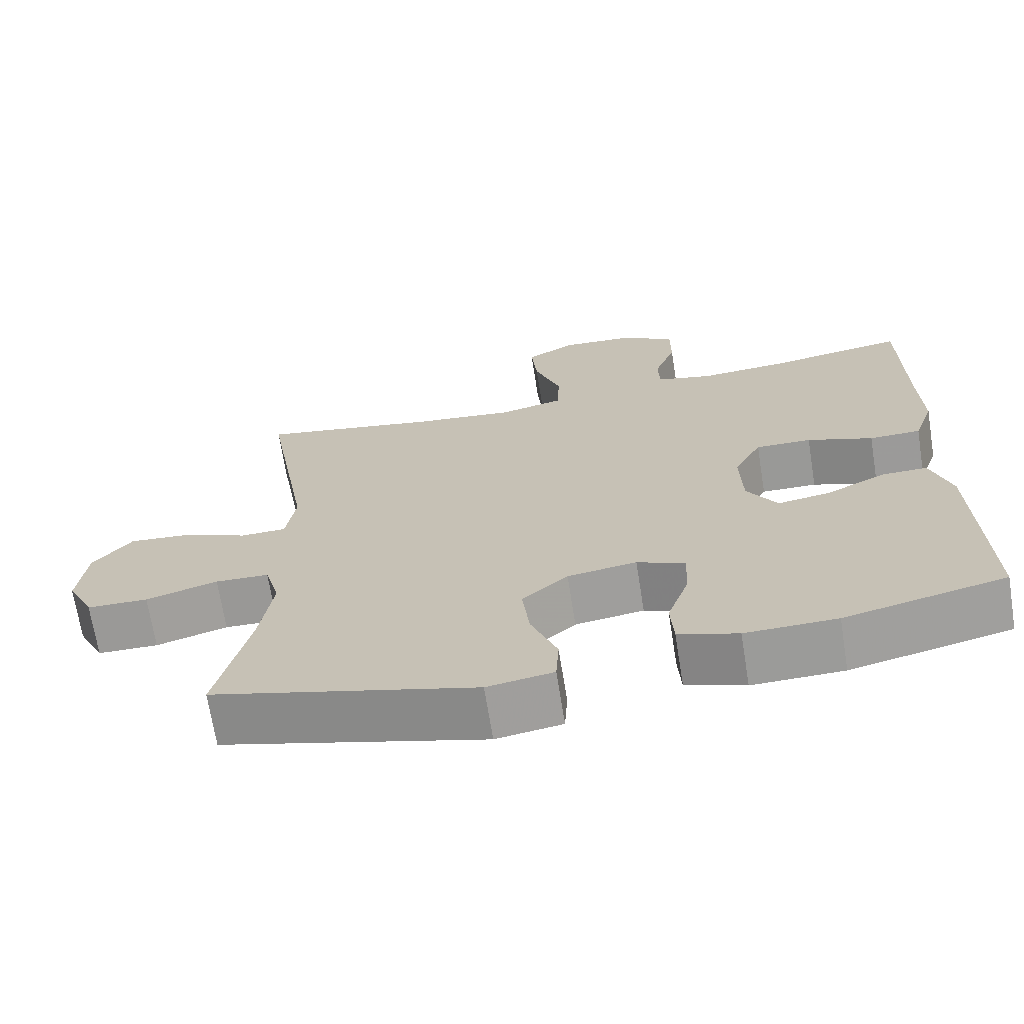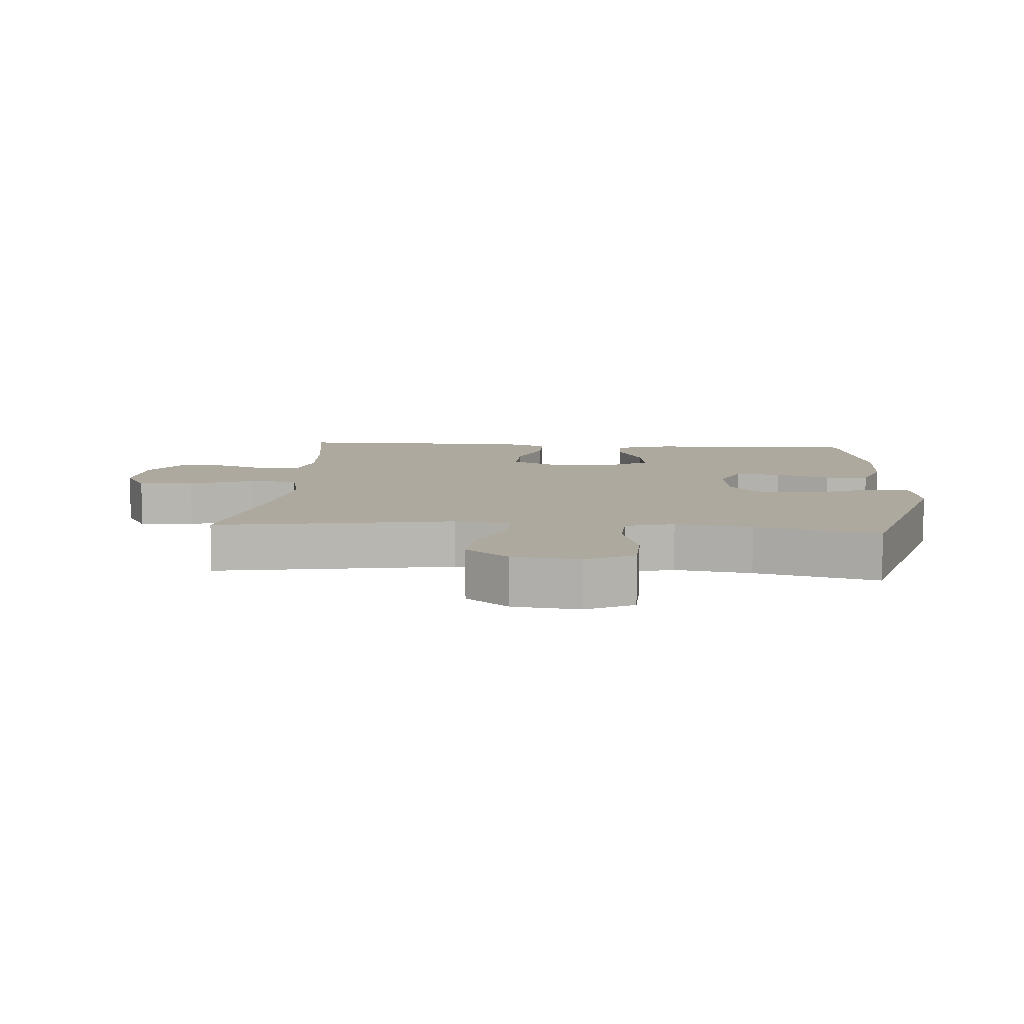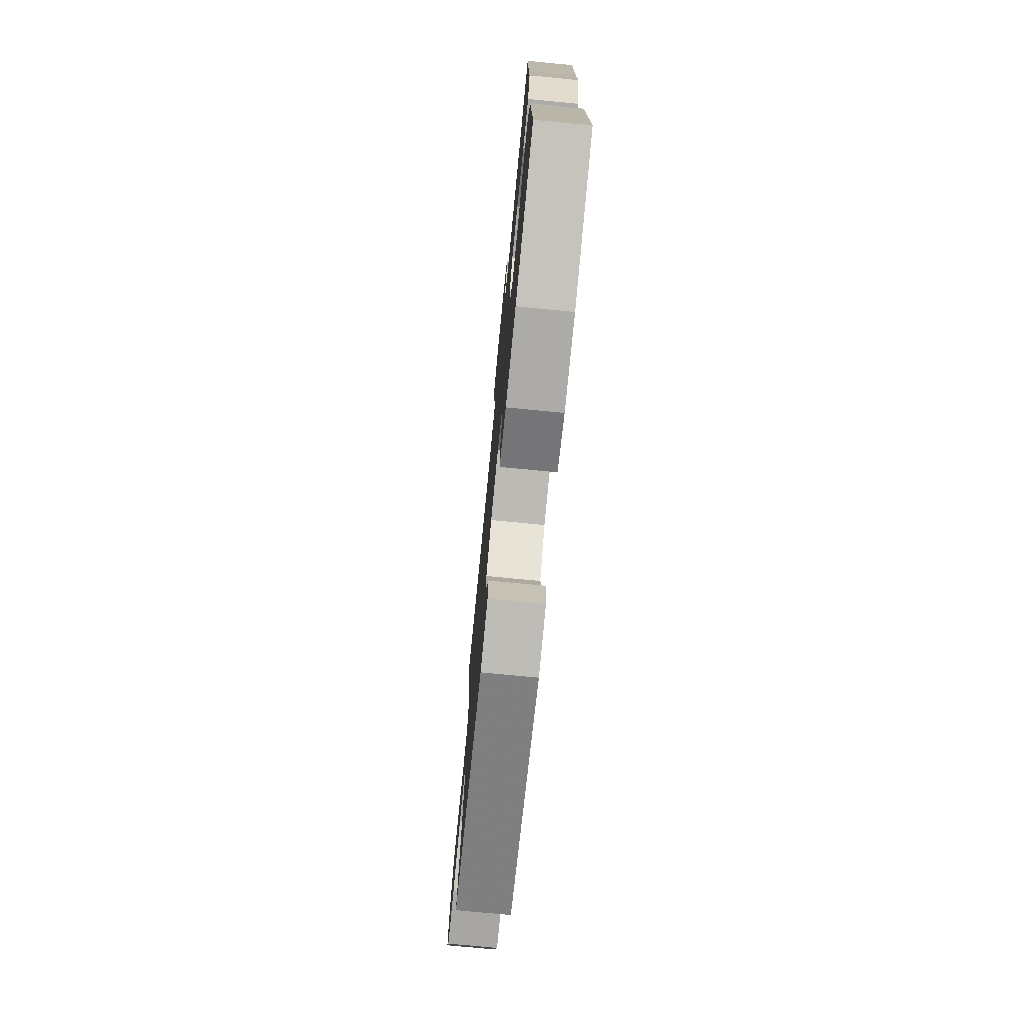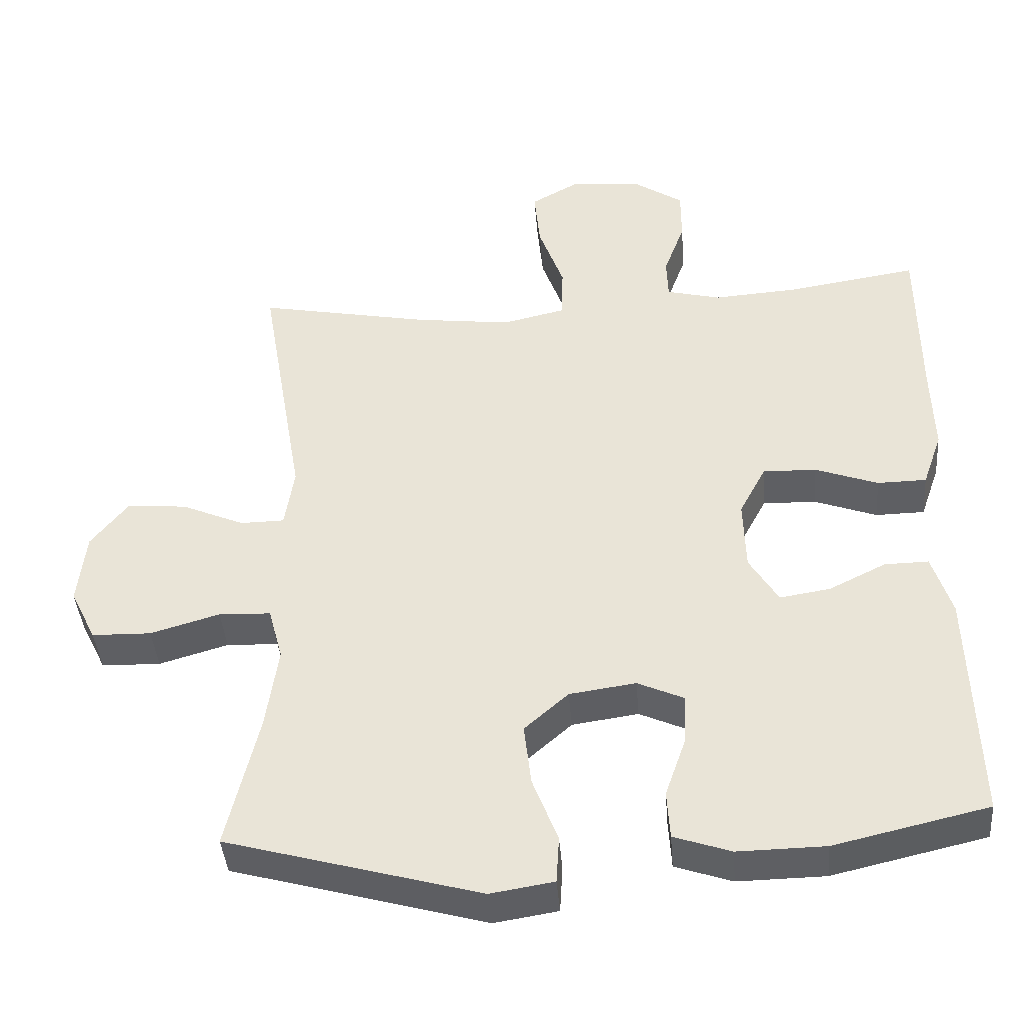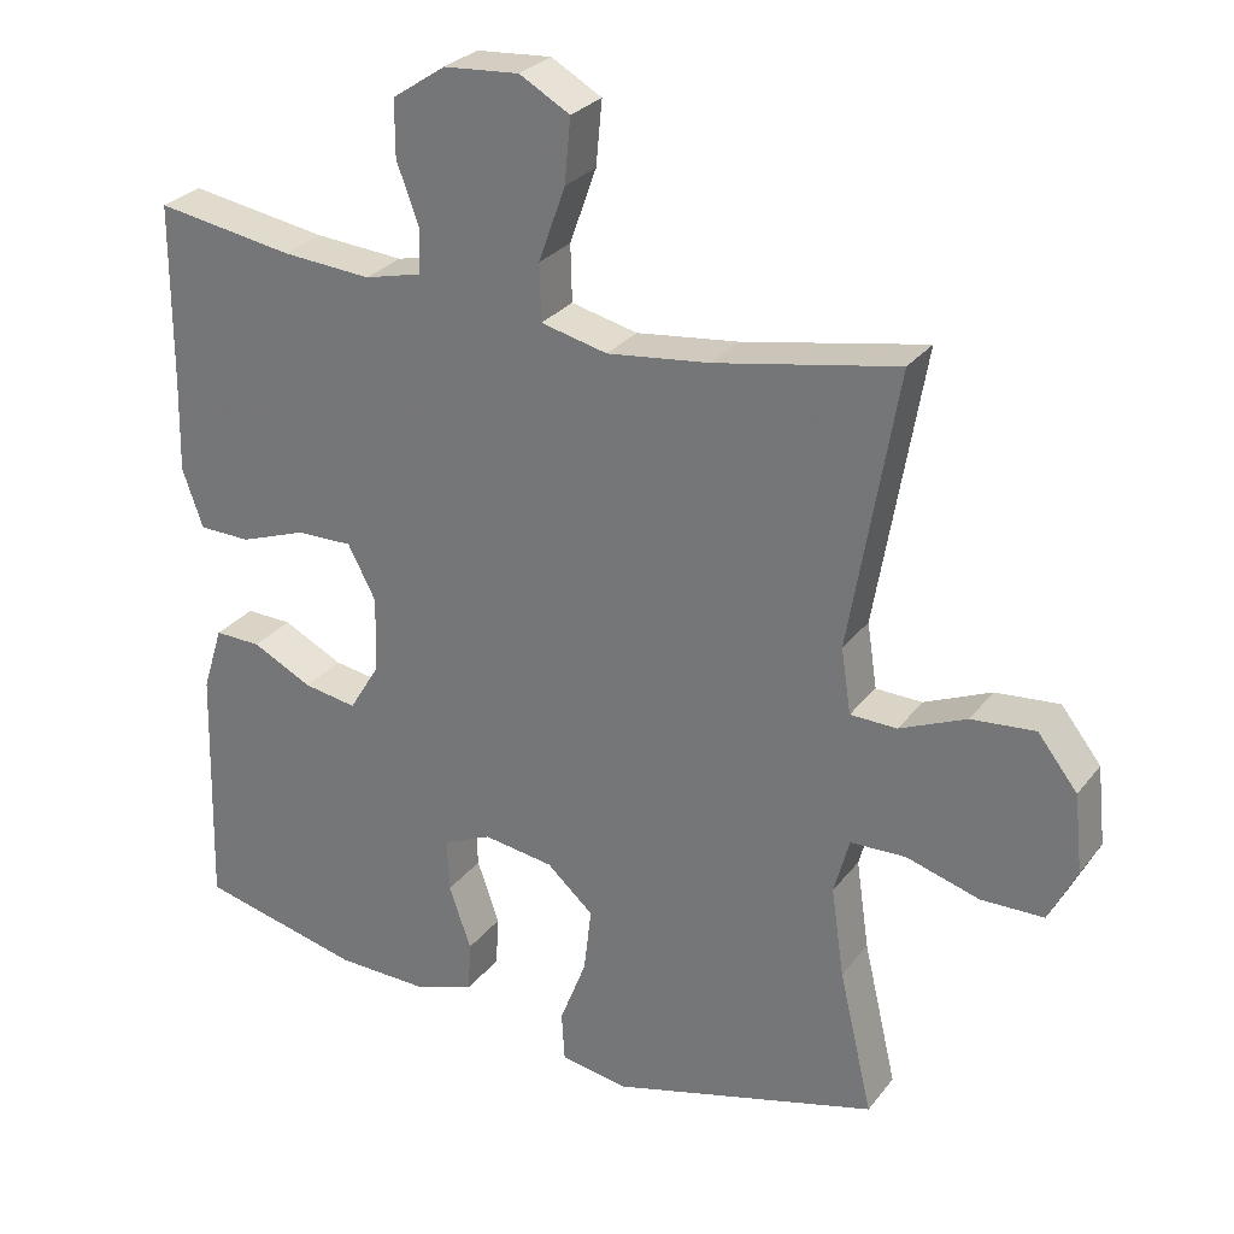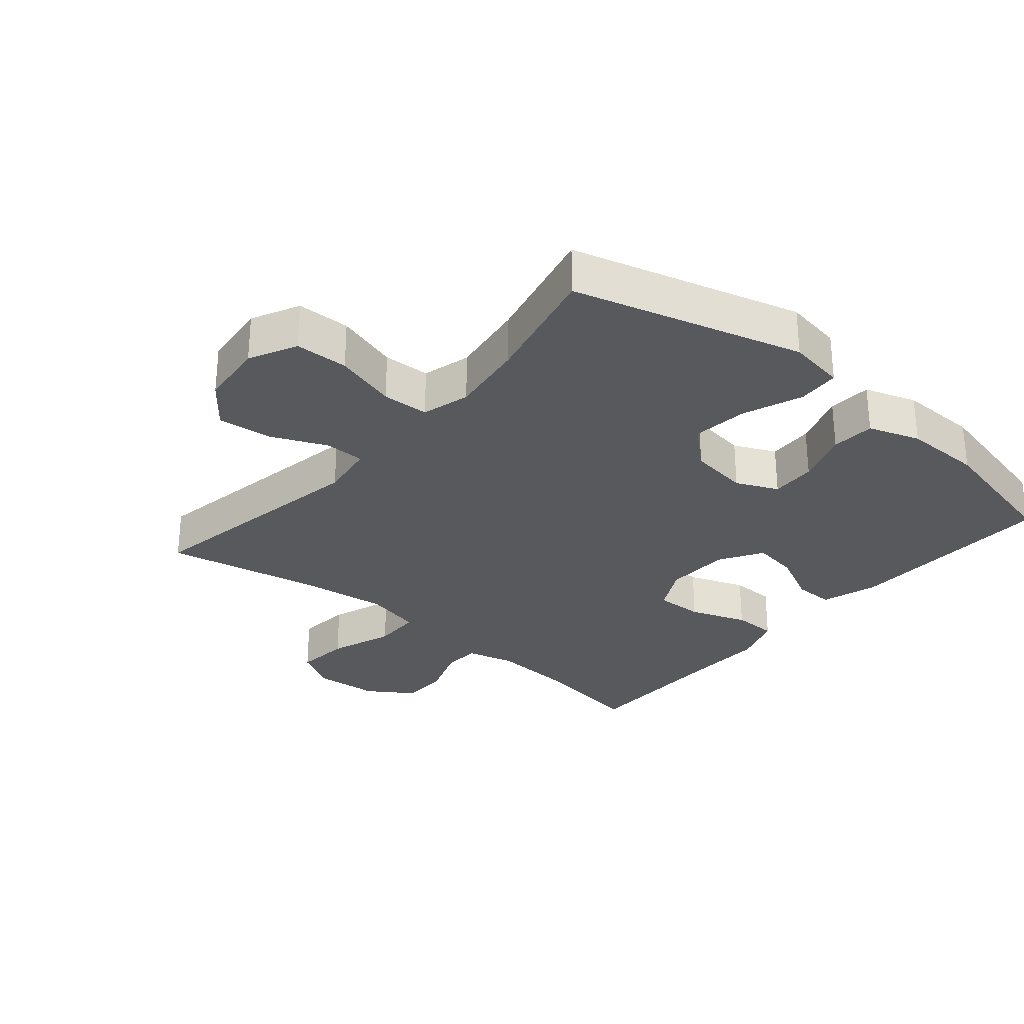
<metadata>
{"format":"obj","ext":"obj","renderer":"f3d","projection":"perspective","resolution":1024,"background":"white","views":[{"elev":-69.3,"azim":-170.9,"up":"+Z"},{"elev":9.0,"azim":94.5,"up":"+Y"},{"elev":-75.6,"azim":-95.5,"up":"+Z"},{"elev":-41.3,"azim":-175.4,"up":"+Z"},{"elev":28.3,"azim":29.8,"up":"+Z"},{"elev":-29.3,"azim":139.7,"up":"+Y"}]}
</metadata>
<code>
v -0.5 0.07 -0.5
v -0.491 0.07 -0.174
v -0.464 0.07 -0.088
v -0.403 0.07 -0.089
v -0.324 0.07 -0.128
v -0.254 0.07 -0.139
v -0.214 0.07 -0.073
v -0.211 0.07 0.027
v -0.248 0.07 0.097
v -0.322 0.07 0.095
v -0.409 0.07 0.063
v -0.477 0.07 0.064
v -0.504 0.07 0.141
v -0.501 0.07 0.262
v -0.5 0.07 0.5
v -0.319 0.07 0.472
v -0.202 0.07 0.464
v -0.127 0.07 0.483
v -0.125 0.07 0.541
v -0.154 0.07 0.62
v -0.154 0.07 0.694
v -0.084 0.07 0.741
v 0.015 0.07 0.749
v 0.081 0.07 0.712
v 0.073 0.07 0.628
v 0.038 0.07 0.53
v 0.04 0.07 0.456
v 0.127 0.07 0.436
v 0.261 0.07 0.453
v 0.5 0.07 0.5
v 0.438 0.07 0.137
v 0.451 0.07 0.052
v 0.512 0.07 0.051
v 0.599 0.07 0.089
v 0.682 0.07 0.097
v 0.734 0.07 0.031
v 0.745 0.07 -0.071
v 0.709 0.07 -0.144
v 0.627 0.07 -0.146
v 0.531 0.07 -0.118
v 0.459 0.07 -0.121
v 0.439 0.07 -0.195
v 0.456 0.07 -0.312
v 0.5 0.07 -0.5
v 0.149 0.07 -0.598
v 0.061 0.07 -0.584
v 0.057 0.07 -0.519
v 0.092 0.07 -0.428
v 0.102 0.07 -0.342
v 0.041 0.07 -0.288
v -0.051 0.07 -0.275
v -0.115 0.07 -0.304
v -0.112 0.07 -0.374
v -0.083 0.07 -0.457
v -0.087 0.07 -0.524
v -0.166 0.07 -0.551
v -0.287 0.07 -0.549
v -0.5 0 -0.5
v -0.491 0 -0.174
v -0.464 0 -0.088
v -0.403 0 -0.089
v -0.324 0 -0.128
v -0.254 0 -0.139
v -0.214 0 -0.073
v -0.211 0 0.027
v -0.248 0 0.097
v -0.322 0 0.095
v -0.409 0 0.063
v -0.477 0 0.064
v -0.504 0 0.141
v -0.501 0 0.262
v -0.5 0 0.5
v -0.319 0 0.472
v -0.202 0 0.464
v -0.127 0 0.483
v -0.125 0 0.541
v -0.154 0 0.62
v -0.154 0 0.694
v -0.084 0 0.741
v 0.015 0 0.749
v 0.081 0 0.712
v 0.073 0 0.628
v 0.038 0 0.53
v 0.04 0 0.456
v 0.127 0 0.436
v 0.261 0 0.453
v 0.5 0 0.5
v 0.438 0 0.137
v 0.451 0 0.052
v 0.512 0 0.051
v 0.599 0 0.089
v 0.682 0 0.097
v 0.734 0 0.031
v 0.745 0 -0.071
v 0.709 0 -0.144
v 0.627 0 -0.146
v 0.531 0 -0.118
v 0.459 0 -0.121
v 0.439 0 -0.195
v 0.456 0 -0.312
v 0.5 0 -0.5
v 0.149 0 -0.598
v 0.061 0 -0.584
v 0.057 0 -0.519
v 0.092 0 -0.428
v 0.102 0 -0.342
v 0.041 0 -0.288
v -0.051 0 -0.275
v -0.115 0 -0.304
v -0.112 0 -0.374
v -0.083 0 -0.457
v -0.087 0 -0.524
v -0.166 0 -0.551
v -0.287 0 -0.549
f 3 4 5
f 2 3 5
f 1 2 5
f 57 1 5
f 56 57 5
f 55 56 5
f 54 55 5
f 53 54 5
f 52 53 5 6
f 51 52 6 7
f 50 51 7 8
f 49 50 8 9
f 46 47 48
f 45 46 48
f 44 45 48
f 43 44 48
f 42 43 48 49
f 41 42 49 9
f 38 39 40
f 37 38 40
f 36 37 40
f 35 36 40
f 34 35 40
f 33 34 40
f 32 33 40 41
f 31 32 41 9
f 31 9 10
f 30 31 10
f 29 30 10
f 24 25 26
f 23 24 26
f 22 23 26
f 21 22 26
f 20 21 26
f 19 20 26
f 18 19 26 27
f 17 18 27 28
f 14 15 16
f 14 16 17 28
f 14 28 29
f 13 14 29
f 12 13 29
f 11 12 29
f 10 11 29
f 62 61 60
f 62 60 59
f 62 59 58
f 62 58 114
f 62 114 113
f 62 113 112
f 62 112 111
f 62 111 110
f 63 62 110 109
f 64 63 109 108
f 65 64 108 107
f 66 65 107 106
f 105 104 103
f 105 103 102
f 105 102 101
f 105 101 100
f 106 105 100 99
f 66 106 99 98
f 97 96 95
f 97 95 94
f 97 94 93
f 97 93 92
f 97 92 91
f 97 91 90
f 98 97 90 89
f 66 98 89 88
f 67 66 88
f 67 88 87
f 67 87 86
f 83 82 81
f 83 81 80
f 83 80 79
f 83 79 78
f 83 78 77
f 83 77 76
f 84 83 76 75
f 85 84 75 74
f 73 72 71
f 85 74 73 71
f 86 85 71
f 86 71 70
f 86 70 69
f 86 69 68
f 86 68 67
f 1 58 59 2
f 2 59 60 3
f 3 60 61 4
f 4 61 62 5
f 5 62 63 6
f 6 63 64 7
f 7 64 65 8
f 8 65 66 9
f 9 66 67 10
f 10 67 68 11
f 11 68 69 12
f 12 69 70 13
f 13 70 71 14
f 14 71 72 15
f 15 72 73 16
f 16 73 74 17
f 17 74 75 18
f 18 75 76 19
f 19 76 77 20
f 20 77 78 21
f 21 78 79 22
f 22 79 80 23
f 23 80 81 24
f 24 81 82 25
f 25 82 83 26
f 26 83 84 27
f 27 84 85 28
f 28 85 86 29
f 29 86 87 30
f 30 87 88 31
f 31 88 89 32
f 32 89 90 33
f 33 90 91 34
f 34 91 92 35
f 35 92 93 36
f 36 93 94 37
f 37 94 95 38
f 38 95 96 39
f 39 96 97 40
f 40 97 98 41
f 41 98 99 42
f 42 99 100 43
f 43 100 101 44
f 44 101 102 45
f 45 102 103 46
f 46 103 104 47
f 47 104 105 48
f 48 105 106 49
f 49 106 107 50
f 50 107 108 51
f 51 108 109 52
f 52 109 110 53
f 53 110 111 54
f 54 111 112 55
f 55 112 113 56
f 56 113 114 57
f 57 114 58 1

</code>
